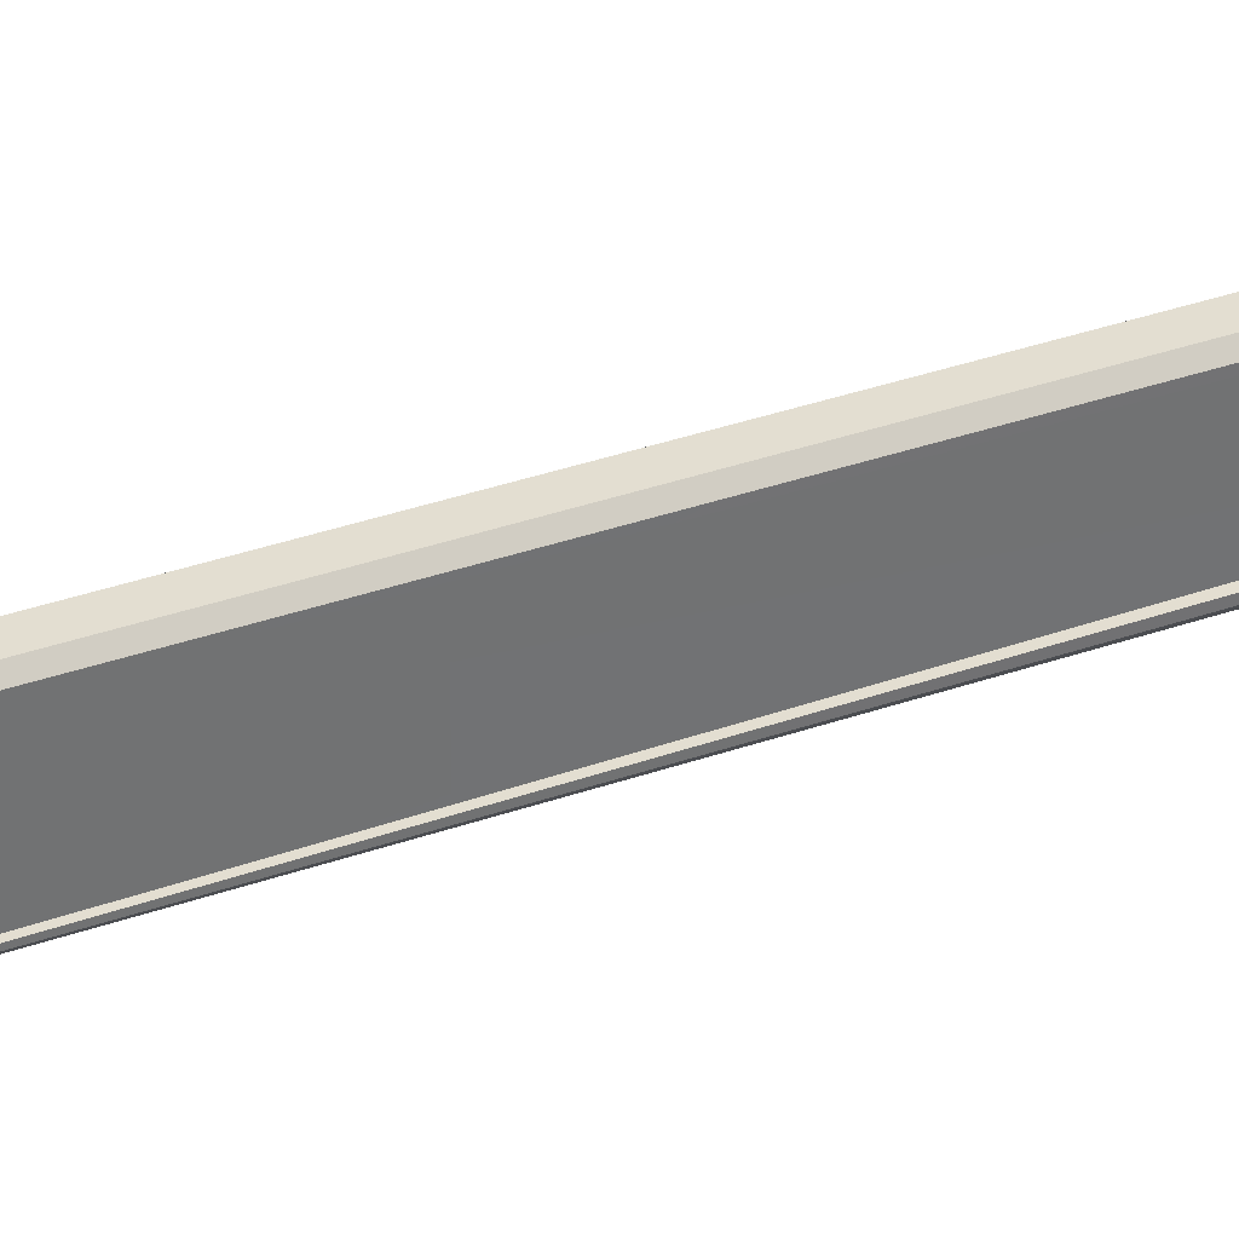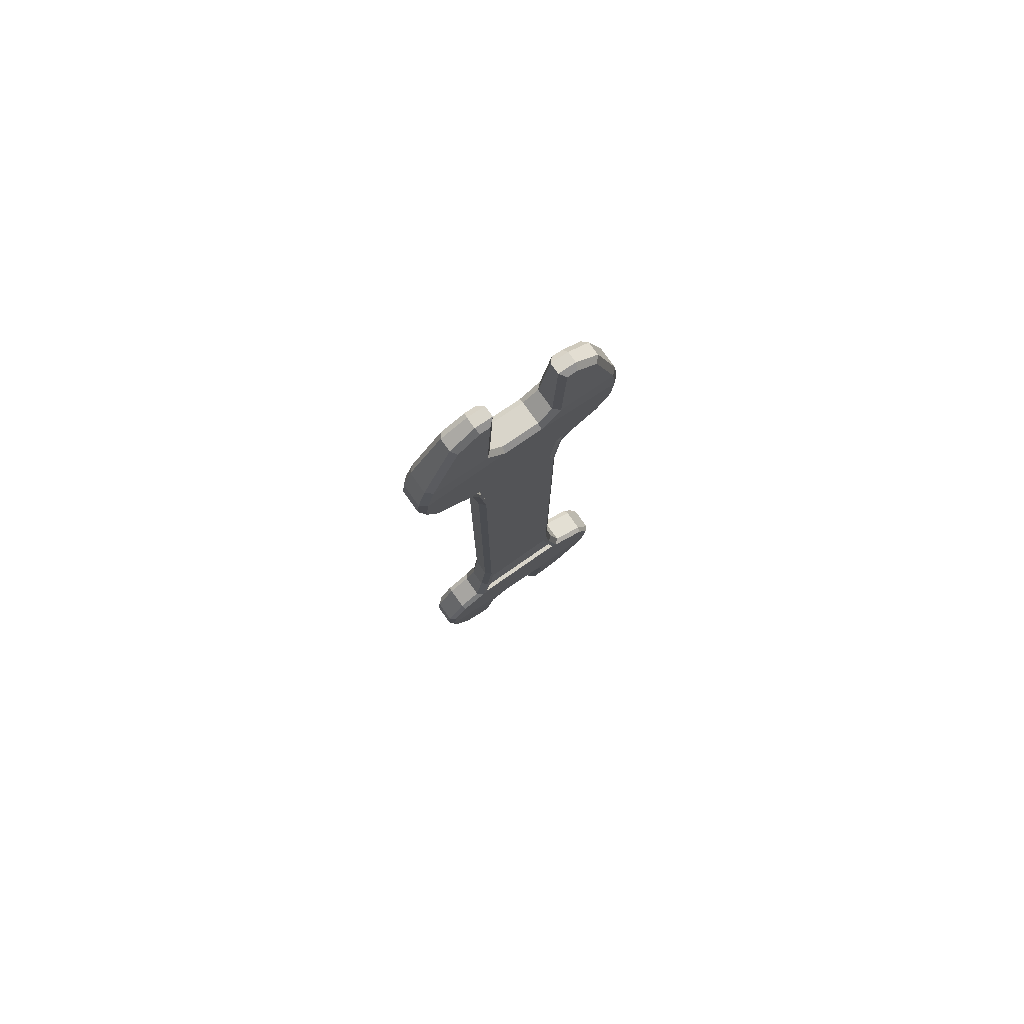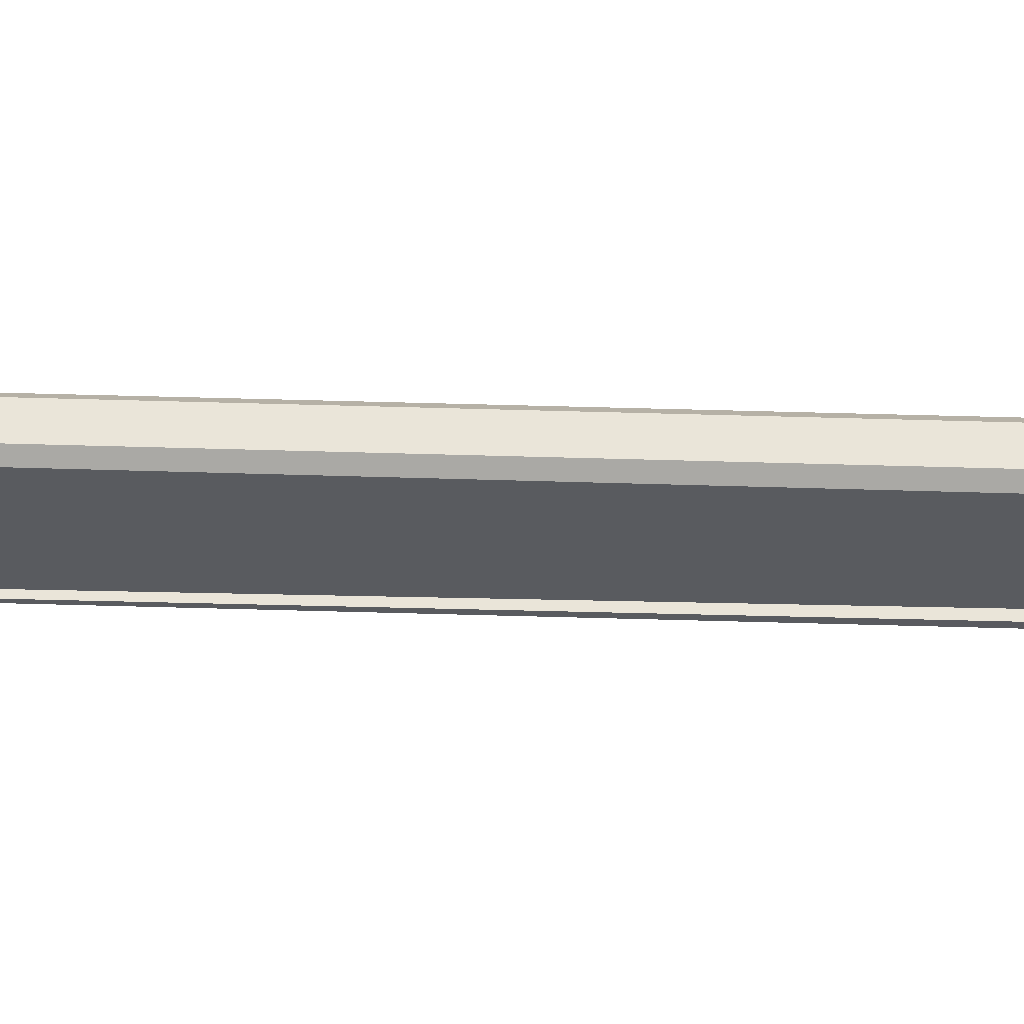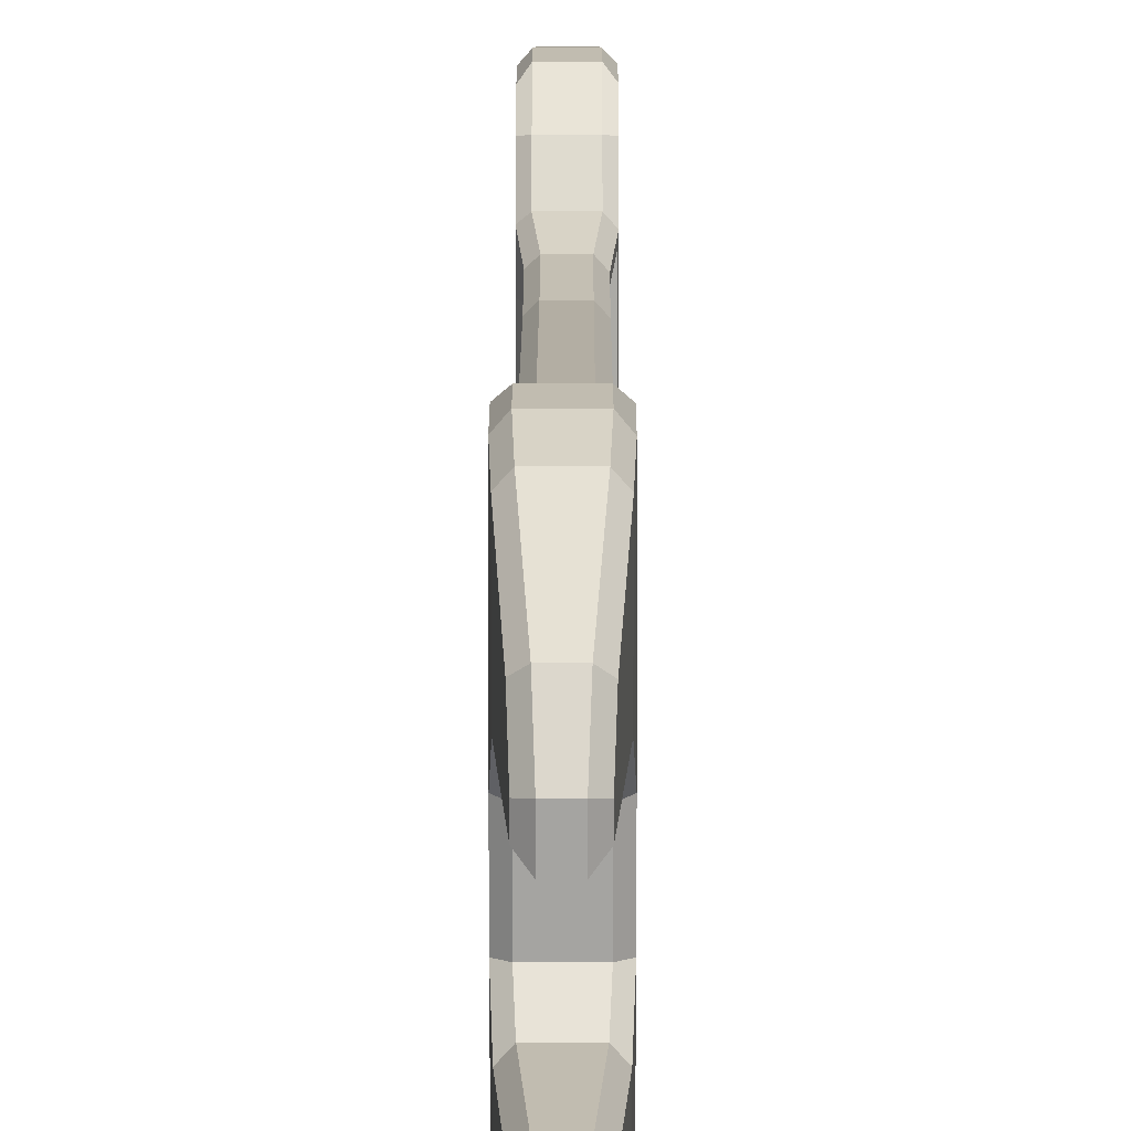
<metadata>
{"format":"obj","ext":"obj","renderer":"f3d","projection":"perspective","resolution":1024,"background":"white","views":[{"elev":36.2,"azim":-114.6,"up":"+Z"},{"elev":78.2,"azim":-125.3,"up":"+Y"},{"elev":58.0,"azim":91.7,"up":"+Z"},{"elev":11.0,"azim":0.1,"up":"+Z"}]}
</metadata>
<code>
o Spanner_A
v 0.007267 -0.1053 -0.02012
v 0.007267 -0.1053 0.02012
v 0.007267 -0.1345 -0.02368
v 0.007267 -0.1344 0.02366
v 0.007267 -0.1463 -0.02723
v 0.007267 -0.1494 0.02736
v 0.007267 -0.1489 0.01784
v 0.007267 -0.1469 -0.01737
v -0.008667 -0.1487 -0.01747
v -0.00868 -0.1507 0.01773
v 0.008878 -0.1704 0.02015
v 0.008878 -0.1669 -0.01524
v -0.008878 -0.1669 -0.01524
v -0.008878 -0.1704 0.02015
v 0.008878 -0.1642 -0.04351
v 0.008878 -0.1731 0.04843
v -0.008878 -0.1731 0.04843
v -0.008878 -0.1642 -0.04351
v 0.008878 -0.153 0.0176
v 0.008878 -0.151 -0.0176
v 0.005428 -0.1337 0.0176
v 0.005428 -0.1337 -0.0176
v 0.005428 -0.1469 -0.01737
v 0.005428 -0.1489 0.01784
v 0.005428 -0.1051 0.01761
v 0.005428 -0.1051 -0.01761
v 0.005428 -0.1053 -0.02012
v 0.005428 -0.1053 0.02012
v 0.005428 -0.1344 0.02366
v 0.005428 -0.1345 -0.02368
v 0.005428 -0.1463 -0.02723
v 0.005428 -0.1494 0.02736
v -0.007267 -0.1052 -0.01884
v -0.00448 -0.1051 -0.02425
v -0.004481 -0.1051 0.02425
v -0.007267 -0.1052 0.01893
v -0.00448 -0.1337 0.02773
v -0.007293 -0.1341 0.02242
v -0.007294 -0.1342 -0.02232
v -0.00448 -0.1337 -0.02773
v -0.006092 -0.1538 0.0327
v -0.008682 -0.1512 0.0266
v -0.008665 -0.1482 -0.0265
v -0.006092 -0.1501 -0.0327
v 0.005898 -0.2431 -0.02583
v 0.002934 -0.2462 -0.02295
v 0.005898 -0.2472 0.0158
v 0.002934 -0.2496 0.01238
v -0.005898 -0.2431 -0.02583
v -0.002934 -0.2462 -0.02295
v -0.005898 -0.2472 0.0158
v -0.002934 -0.2496 0.01238
v 0.005622 -0.2007 -0.05527
v 0.008409 -0.201 -0.05213
v 0.008878 -0.1864 -0.05362
v 0.006092 -0.1855 -0.05684
v 0.006092 -0.1967 0.05736
v 0.008878 -0.1969 0.05403
v 0.008409 -0.2109 0.04974
v 0.005623 -0.2113 0.05289
v -0.005622 -0.2113 0.05289
v -0.008409 -0.211 0.04986
v -0.008878 -0.1969 0.05417
v -0.006092 -0.1967 0.05736
v -0.006092 -0.1855 -0.05684
v -0.008878 -0.1863 -0.05384
v -0.008409 -0.201 -0.05233
v -0.005622 -0.2007 -0.05527
v 0.008953 -0.1969 0.01029
v 0.006092 -0.1996 0.00966
v 0.005621 -0.2077 0.01648
v 0.008408 -0.208 0.01965
v 0.008408 -0.2039 -0.02202
v 0.005621 -0.2043 -0.01886
v 0.006092 -0.1977 -0.0106
v 0.008953 -0.1949 -0.01069
v -0.008408 -0.208 0.01965
v -0.005621 -0.2077 0.01648
v -0.006092 -0.1996 0.00966
v -0.008953 -0.1969 0.01029
v -0.008953 -0.1949 -0.01069
v -0.006092 -0.1977 -0.0106
v -0.005621 -0.2043 -0.01886
v -0.008408 -0.2039 -0.02202
v 0.008878 -0.1596 -0.04452
v 0.006092 -0.1574 -0.04501
v 0.006092 -0.1742 -0.05573
v 0.008878 -0.1712 -0.05209
v 0.008878 -0.1817 0.05546
v 0.006092 -0.1854 0.05847
v 0.006092 -0.1675 0.05065
v 0.008878 -0.1694 0.04991
v -0.008878 -0.1692 0.04998
v -0.006092 -0.1675 0.05065
v -0.006092 -0.1854 0.05847
v -0.008878 -0.1819 0.0556
v -0.008878 -0.1714 -0.05237
v -0.006092 -0.1742 -0.05573
v -0.006092 -0.1574 -0.04501
v -0.008878 -0.1593 -0.04459
v 0.004481 -0.1051 -0.02425
v 0.007267 -0.1053 -0.02147
v 0.007267 -0.1053 0.02147
v 0.004481 -0.1051 0.02425
v 0.00448 -0.1337 -0.02773
v 0.007267 -0.1343 -0.02499
v 0.007267 -0.1342 0.02499
v 0.004481 -0.1337 0.02773
v 0.006092 -0.1501 -0.0327
v 0.008878 -0.1513 -0.03026
v 0.008878 -0.1544 0.03013
v 0.006092 -0.1538 0.0327
v 0.006394 -0.2337 -0.04225
v 0.003498 -0.2352 -0.04484
v 0.005898 -0.2426 -0.03144
v 0.002934 -0.2452 -0.03256
v 0.005898 -0.2477 0.02141
v 0.002934 -0.2506 0.02198
v 0.006393 -0.2411 0.03371
v 0.003498 -0.243 0.03599
v -0.0064 -0.241 0.03388
v -0.003498 -0.243 0.03599
v -0.005898 -0.2477 0.02141
v -0.002934 -0.2506 0.02198
v -0.005898 -0.2426 -0.03144
v -0.002934 -0.2452 -0.03256
v -0.006405 -0.2335 -0.04249
v -0.003498 -0.2352 -0.04484
v -0.008878 -0.151 -0.0176
v -0.008878 -0.153 0.0176
v -0.007267 -0.1051 0.02126
v -0.007267 -0.1051 -0.02116
v -0.007267 -0.1337 -0.02461
v -0.007267 -0.1337 0.02472
v -0.008878 -0.1537 0.0296
v -0.008878 -0.1503 -0.02957
v -0.004668 -0.1051 -0.01761
v -0.004668 -0.1051 0.01761
v -0.004668 -0.1337 0.0176
v -0.004668 -0.1337 -0.01761
v -0.006081 -0.1507 0.01773
v -0.006068 -0.1487 -0.01747
v -0.004668 -0.1053 -0.01884
v -0.004695 -0.1342 -0.02232
v -0.004668 -0.1053 0.01893
v -0.004694 -0.1341 0.02242
v -0.006082 -0.1512 0.0266
v -0.006066 -0.1482 -0.0265
v -0.007267 0.1053 0.02012
v -0.007267 0.1053 -0.02012
v -0.007267 0.1345 0.02368
v -0.007267 0.1344 -0.02366
v -0.007267 0.1463 0.02723
v -0.007267 0.1494 -0.02736
v -0.007267 0.1489 -0.01784
v -0.007267 0.1469 0.01737
v 0.008667 0.1487 0.01747
v 0.008681 0.1507 -0.01773
v -0.008878 0.1704 -0.02015
v -0.008878 0.1669 0.01524
v 0.008878 0.1669 0.01524
v 0.008878 0.1704 -0.02015
v -0.008878 0.1642 0.04351
v -0.008878 0.1731 -0.04843
v 0.008878 0.1731 -0.04843
v 0.008878 0.1642 0.04351
v -0.008878 0.153 -0.0176
v -0.008878 0.151 0.0176
v -0.005428 0.1337 -0.0176
v -0.005428 0.1337 0.0176
v -0.005428 0.1469 0.01737
v -0.005428 0.1489 -0.01784
v -0.005428 0.1051 -0.01761
v -0.005428 0.1051 0.01761
v -0.005428 0.1053 0.02012
v -0.005428 0.1053 -0.02012
v -0.005428 0.1344 -0.02366
v -0.005428 0.1345 0.02368
v -0.005428 0.1463 0.02723
v -0.005428 0.1494 -0.02736
v 0.007267 0.1052 0.01884
v 0.00448 0.1051 0.02425
v 0.004481 0.1051 -0.02425
v 0.007267 0.1052 -0.01893
v 0.00448 0.1337 -0.02773
v 0.007293 0.1341 -0.02242
v 0.007294 0.1342 0.02232
v 0.00448 0.1337 0.02773
v 0.006092 0.1538 -0.0327
v 0.008682 0.1512 -0.0266
v 0.008665 0.1482 0.0265
v 0.006092 0.1501 0.0327
v -0.005898 0.2431 0.02583
v -0.002934 0.2462 0.02295
v -0.005898 0.2472 -0.0158
v -0.002934 0.2496 -0.01238
v 0.005898 0.2431 0.02583
v 0.002933 0.2462 0.02295
v 0.005898 0.2472 -0.0158
v 0.002934 0.2496 -0.01238
v -0.005622 0.2007 0.05527
v -0.008409 0.201 0.05213
v -0.008878 0.1864 0.05362
v -0.006092 0.1855 0.05684
v -0.006092 0.1967 -0.05736
v -0.008878 0.1969 -0.05403
v -0.008409 0.2109 -0.04974
v -0.005623 0.2113 -0.05289
v 0.005622 0.2113 -0.05289
v 0.008409 0.211 -0.04986
v 0.008878 0.1969 -0.05417
v 0.006092 0.1967 -0.05736
v 0.006092 0.1855 0.05684
v 0.008878 0.1863 0.05384
v 0.008409 0.201 0.05233
v 0.005622 0.2007 0.05527
v -0.008953 0.1969 -0.01029
v -0.006092 0.1996 -0.00966
v -0.005621 0.2077 -0.01648
v -0.008408 0.208 -0.01965
v -0.008408 0.2039 0.02202
v -0.005621 0.2043 0.01886
v -0.006092 0.1977 0.0106
v -0.008953 0.1949 0.01069
v 0.008408 0.208 -0.01965
v 0.005621 0.2077 -0.01648
v 0.006092 0.1996 -0.00966
v 0.008953 0.1969 -0.01029
v 0.008953 0.1949 0.01069
v 0.006092 0.1977 0.0106
v 0.005621 0.2043 0.01886
v 0.008408 0.2039 0.02202
v -0.008878 0.1596 0.04452
v -0.006092 0.1574 0.04501
v -0.006092 0.1742 0.05573
v -0.008878 0.1712 0.05209
v -0.008878 0.1817 -0.05546
v -0.006092 0.1854 -0.05847
v -0.006092 0.1675 -0.05065
v -0.008878 0.1694 -0.04991
v 0.008878 0.1692 -0.04998
v 0.006092 0.1675 -0.05065
v 0.006092 0.1854 -0.05847
v 0.008878 0.1819 -0.0556
v 0.008878 0.1714 0.05237
v 0.006092 0.1742 0.05573
v 0.006092 0.1574 0.04501
v 0.008878 0.1593 0.04459
v -0.004481 0.1051 0.02425
v -0.007267 0.1053 0.02147
v -0.007267 0.1053 -0.02147
v -0.004481 0.1051 -0.02425
v -0.00448 0.1337 0.02773
v -0.007267 0.1343 0.02499
v -0.007267 0.1342 -0.02499
v -0.004481 0.1337 -0.02773
v -0.006092 0.1501 0.0327
v -0.008878 0.1513 0.03026
v -0.008878 0.1544 -0.03013
v -0.006092 0.1538 -0.0327
v -0.006394 0.2337 0.04225
v -0.003498 0.2352 0.04484
v -0.005898 0.2426 0.03144
v -0.002934 0.2452 0.03256
v -0.005898 0.2477 -0.02141
v -0.002934 0.2506 -0.02198
v -0.006393 0.2411 -0.03371
v -0.003498 0.243 -0.03599
v 0.0064 0.241 -0.03388
v 0.003498 0.243 -0.03599
v 0.005898 0.2477 -0.02141
v 0.002934 0.2506 -0.02198
v 0.005898 0.2426 0.03144
v 0.002934 0.2452 0.03256
v 0.006405 0.2335 0.04249
v 0.003498 0.2352 0.04484
v 0.008878 0.151 0.0176
v 0.008878 0.153 -0.0176
v 0.007267 0.1051 -0.02126
v 0.007267 0.1051 0.02116
v 0.007267 0.1337 0.02461
v 0.007267 0.1337 -0.02472
v 0.008878 0.1537 -0.0296
v 0.008878 0.1503 0.02957
v 0.004668 0.1051 0.01761
v 0.004668 0.1051 -0.01761
v 0.004668 0.1337 -0.0176
v 0.004668 0.1337 0.01761
v 0.006081 0.1507 -0.01773
v 0.006068 0.1487 0.01747
v 0.004668 0.1053 0.01884
v 0.004695 0.1342 0.02232
v 0.004668 0.1053 -0.01893
v 0.004694 0.1341 -0.02242
v 0.006082 0.1512 -0.0266
v 0.006066 0.1482 0.0265
f 39 144 143 33
f 43 148 144 39
f 60 57 64 61
f 10 141 142 9
f 7 24 32 6
f 35 37 108 104
f 89 16 92
f 41 94 91 112
f 42 147 141 10
f 109 86 99 44
f 93 17 96
f 50 126 116 46
f 70 71 78 79
f 124 52 48 118
f 130 14 17 93 135
f 62 63 80 77
f 74 75 82 83
f 136 100 18 13 129
f 53 114 128 68
f 61 122 120 60
f 48 52 78 71
f 67 127 125 49 84
f 77 51 123 121 62
f 72 69 58 59
f 84 81 66 67
f 4 29 28 2
f 8 23 24 7
f 37 41 112 108
f 105 109 44 40
f 101 105 40 34
f 59 119 117 47 72
f 20 19 11 12
f 130 129 13 14
f 1 27 30 3
f 38 146 147 42
f 6 32 29 4
f 75 70 79 82
f 73 45 115 113 54
f 85 15 88
f 95 64 57 90
f 54 55 76 73
f 89 58 69 11 16
f 87 56 65 98
f 97 66 81 13 18
f 14 80 63 96 17
f 12 11 69 76
f 14 13 81 80
f 74 83 50 46
f 98 99 86 87
f 90 91 94 95
f 97 18 100
f 111 92 16 11 19
f 20 12 15 85 110
f 12 76 55 88 15
f 2 103 107 4
f 4 107 111 6
f 8 20 110 5
f 7 19 20 8
f 126 128 114 116
f 3 106 102 1
f 5 110 106 3
f 6 111 19 7
f 28 29 21 25
f 29 32 24 21
f 22 23 31 30
f 26 22 30 27
f 22 21 24 23
f 26 25 21 22
f 3 30 31 5
f 5 31 23 8
f 118 120 122 124
f 68 65 56 53
f 132 34 40 133
f 106 105 101 102
f 103 104 108 107
f 134 37 35 131
f 37 134 135 41
f 44 136 133 40
f 105 106 110 109
f 112 111 107 108
f 58 57 60 59
f 62 61 64 63
f 66 65 68 67
f 54 53 56 55
f 70 69 72 71
f 74 73 76 75
f 82 81 84 83
f 78 77 80 79
f 46 45 73 74
f 71 72 47 48
f 52 51 77 78
f 83 84 49 50
f 69 70 75 76
f 81 82 79 80
f 86 85 88 87
f 90 89 92 91
f 94 93 96 95
f 98 97 100 99
f 55 56 87 88
f 97 98 65 66
f 85 86 109 110
f 136 44 99 100
f 63 64 95 96
f 89 90 57 58
f 93 94 41 135
f 111 112 91 92
f 119 120 118 117
f 123 124 122 121
f 127 128 126 125
f 115 116 114 113
f 113 114 53 54
f 67 68 128 127
f 125 126 50 49
f 45 46 116 115
f 121 122 61 62
f 59 60 120 119
f 51 52 124 123
f 117 118 48 47
f 36 145 146 38
f 9 129 130 10
f 33 132 133 39
f 38 134 131 36
f 42 135 134 38
f 39 133 136 43
f 10 130 135 42
f 43 136 129 9
f 143 144 140 137
f 138 139 146 145
f 144 148 142 140
f 139 141 147 146
f 138 137 140 139
f 139 140 142 141
f 9 142 148 43
f 187 181 291 292
f 191 187 292 296
f 208 209 212 205
f 158 157 290 289
f 155 154 180 172
f 183 252 256 185
f 237 240 164
f 189 260 239 242
f 190 158 289 295
f 257 192 247 234
f 241 244 165
f 198 194 264 274
f 218 227 226 219
f 272 266 196 200
f 278 283 241 165 162
f 210 225 228 211
f 222 231 230 223
f 284 277 161 166 248
f 201 216 276 262
f 209 208 268 270
f 196 219 226 200
f 215 232 197 273 275
f 225 210 269 271 199
f 220 207 206 217
f 232 215 214 229
f 152 150 176 177
f 156 155 172 171
f 185 256 260 189
f 253 188 192 257
f 249 182 188 253
f 184 293 27 1
f 149 36 131 250
f 207 220 195 265 267
f 168 160 159 167
f 278 162 161 277
f 149 151 178 175
f 186 190 295 294
f 154 152 177 180
f 223 230 227 218
f 221 202 261 263 193
f 233 236 163
f 243 238 205 212
f 202 221 224 203
f 237 164 159 217 206
f 235 246 213 204
f 245 166 161 229 214
f 162 165 244 211 228
f 160 224 217 159
f 162 228 229 161
f 222 194 198 231
f 246 235 234 247
f 238 243 242 239
f 245 248 166
f 259 167 159 164 240
f 168 258 233 163 160
f 160 163 236 203 224
f 150 152 255 251
f 152 154 259 255
f 156 153 258 168
f 155 156 168 167
f 274 264 262 276
f 151 149 250 254
f 153 151 254 258
f 154 155 167 259
f 176 173 169 177
f 249 250 131 35
f 177 169 172 180
f 170 178 179 171
f 174 175 178 170
f 170 171 172 169
f 174 170 169 173
f 174 138 145 175
f 176 143 137 173
f 151 153 179 178
f 153 156 171 179
f 181 2 28 291
f 266 272 270 268
f 216 201 204 213
f 104 103 280 182
f 249 35 104 182
f 280 281 188 182
f 254 250 249 253
f 251 255 256 252
f 282 279 183 185
f 185 189 283 282
f 192 188 281 284
f 253 257 258 254
f 260 256 255 259
f 206 207 208 205
f 210 211 212 209
f 214 215 216 213
f 202 203 204 201
f 218 219 220 217
f 222 223 224 221
f 230 231 232 229
f 226 227 228 225
f 194 222 221 193
f 219 196 195 220
f 200 226 225 199
f 231 198 197 232
f 217 224 223 218
f 229 228 227 230
f 234 235 236 233
f 238 239 240 237
f 242 243 244 241
f 246 247 248 245
f 203 236 235 204
f 245 214 213 246
f 233 258 257 234
f 284 248 247 192
f 211 244 243 212
f 237 206 205 238
f 241 283 189 242
f 259 240 239 260
f 267 265 266 268
f 271 269 270 272
f 275 273 274 276
f 263 261 262 264
f 261 202 201 262
f 215 275 276 216
f 273 197 198 274
f 193 263 264 194
f 269 210 209 270
f 207 267 268 208
f 199 271 272 200
f 265 195 196 266
f 184 186 294 293
f 157 158 278 277
f 181 187 281 280
f 186 184 279 282
f 190 186 282 283
f 187 191 284 281
f 158 190 283 278
f 191 157 277 284
f 291 285 288 292
f 286 293 294 287
f 292 288 290 296
f 287 294 295 289
f 286 287 288 285
f 287 289 290 288
f 157 191 296 290
f 137 138 174 173
f 149 175 145 36
f 183 101 34 252
f 33 143 176 150
f 150 251 132 33
f 184 1 102 279
f 252 34 132 251
f 102 101 183 279
f 181 280 103 2
f 285 25 26 286
f 285 291 28 25
f 293 286 26 27

</code>
